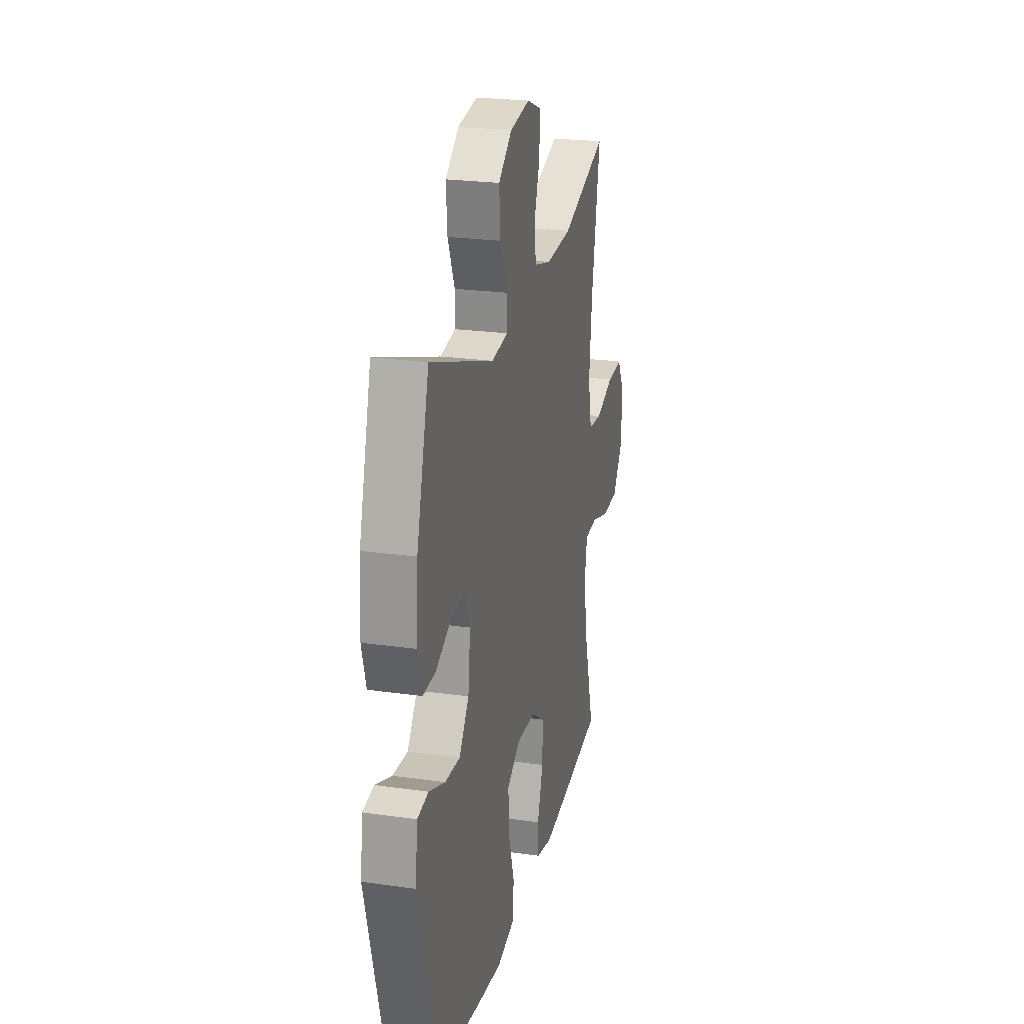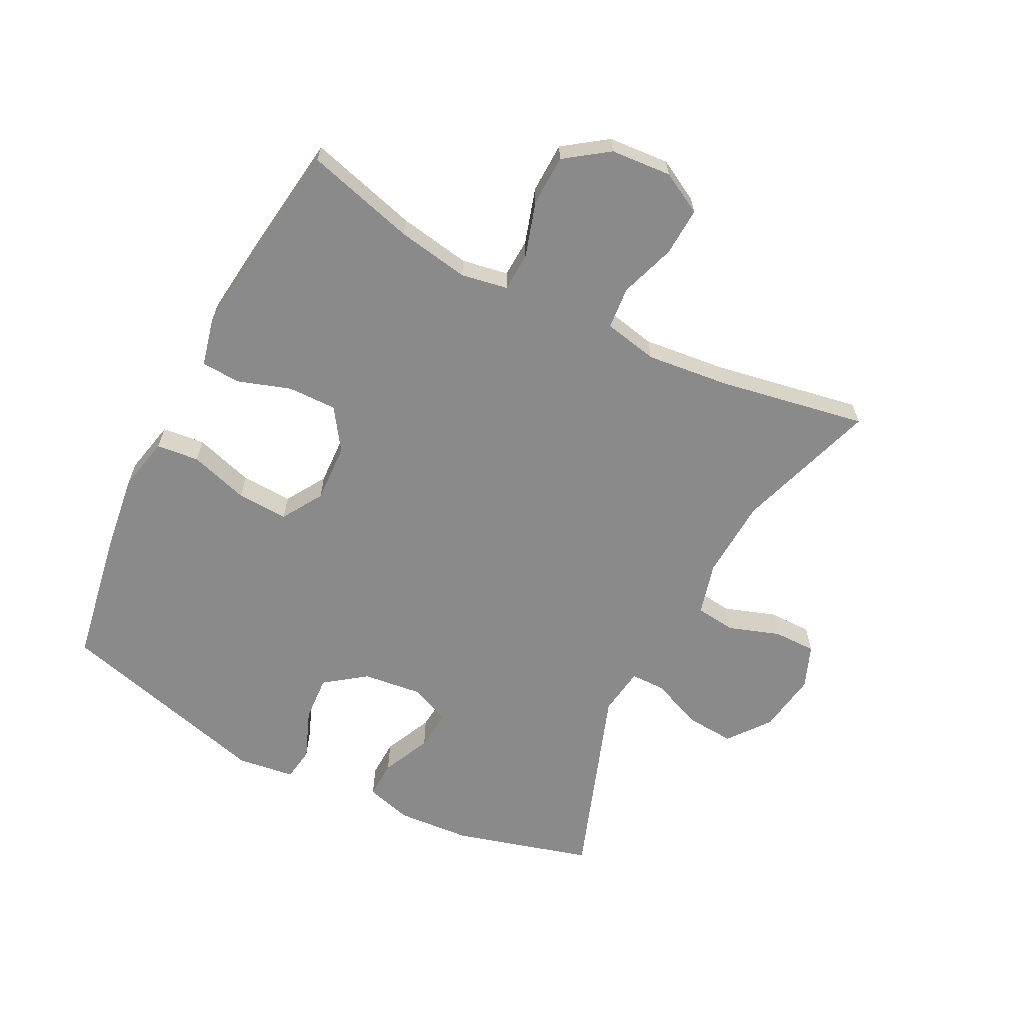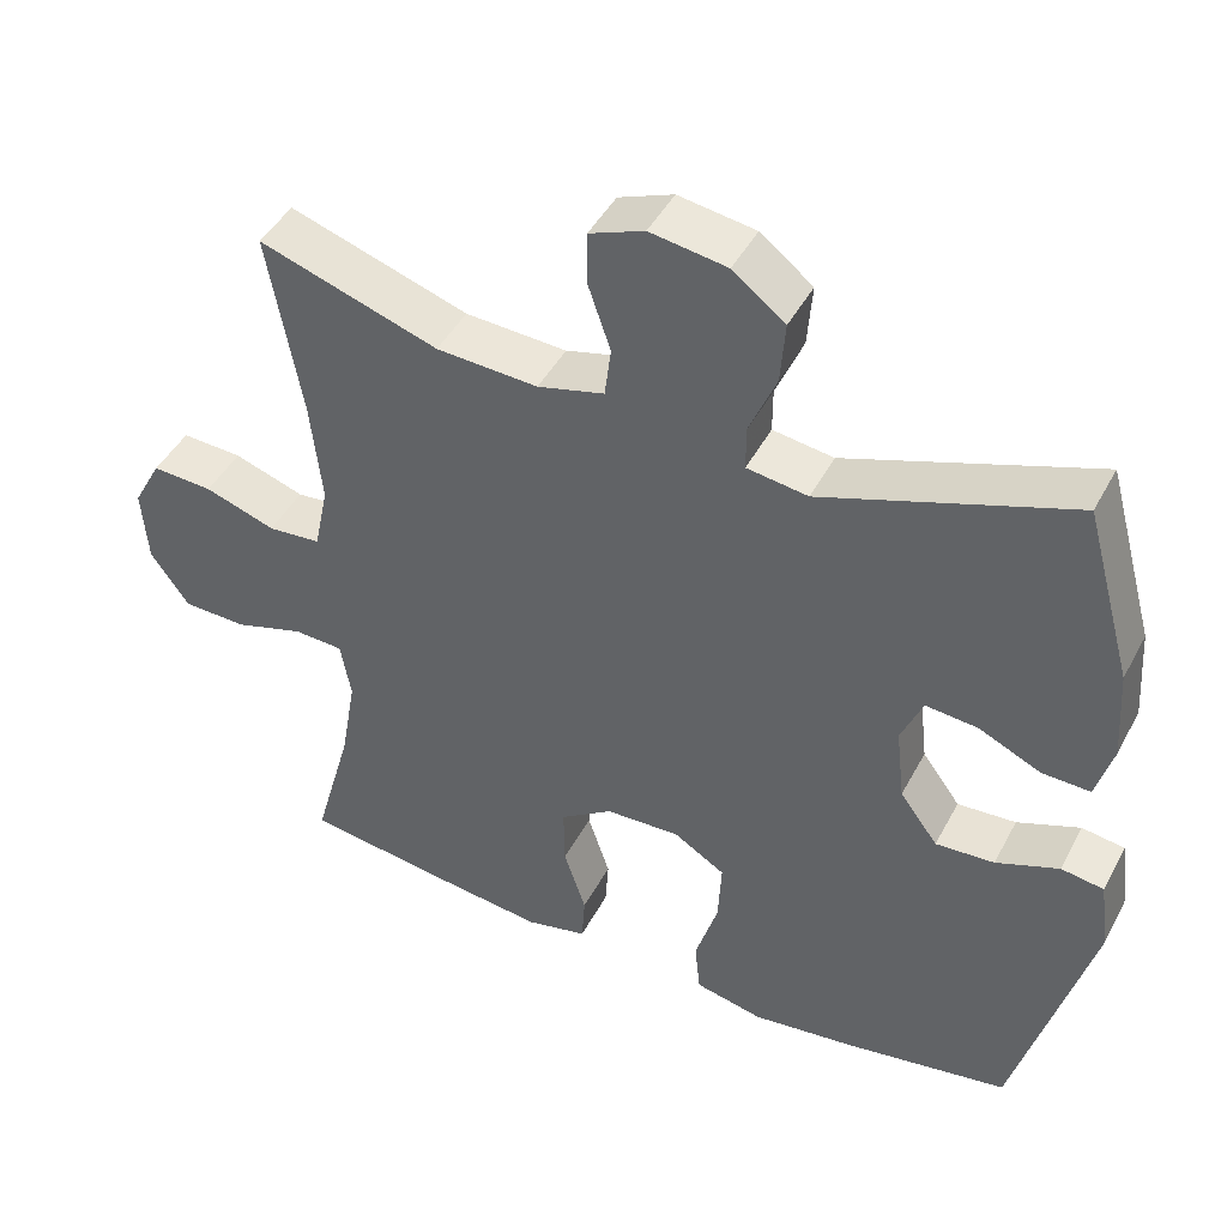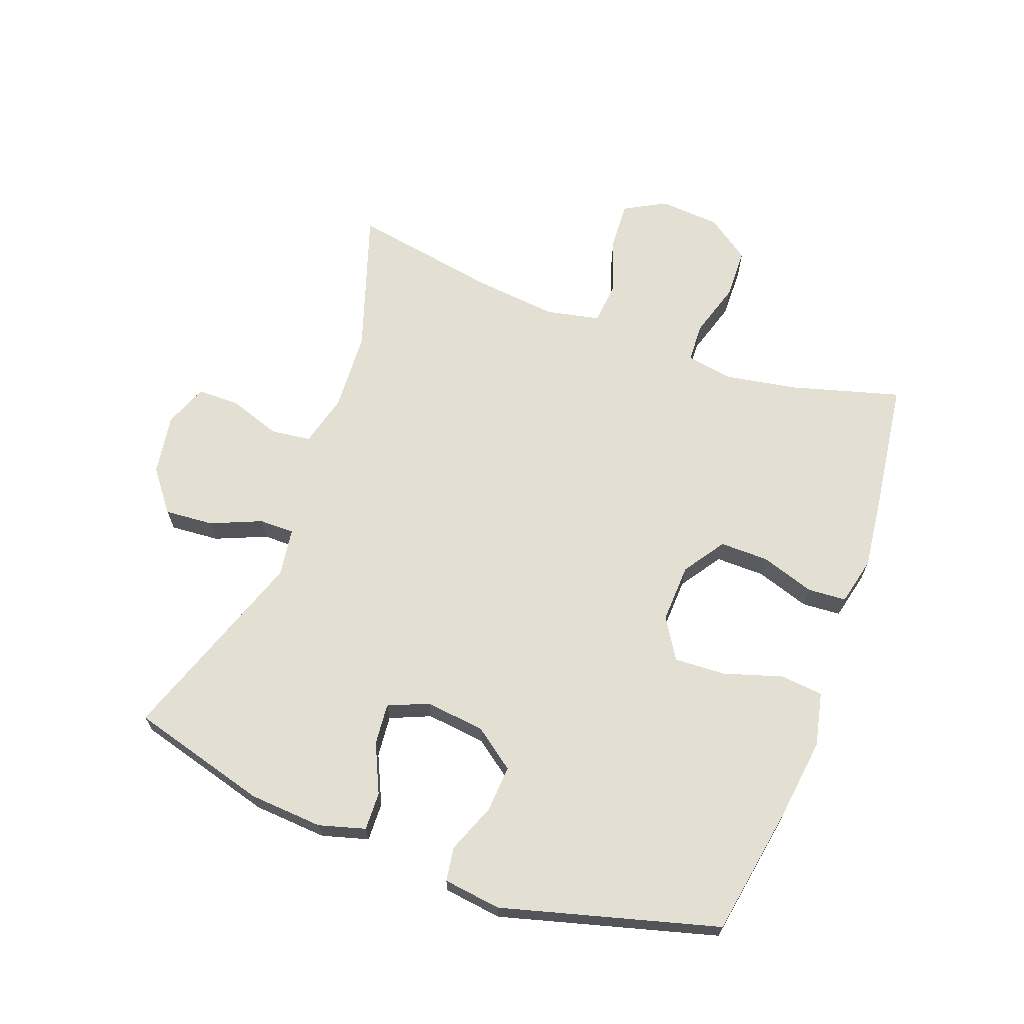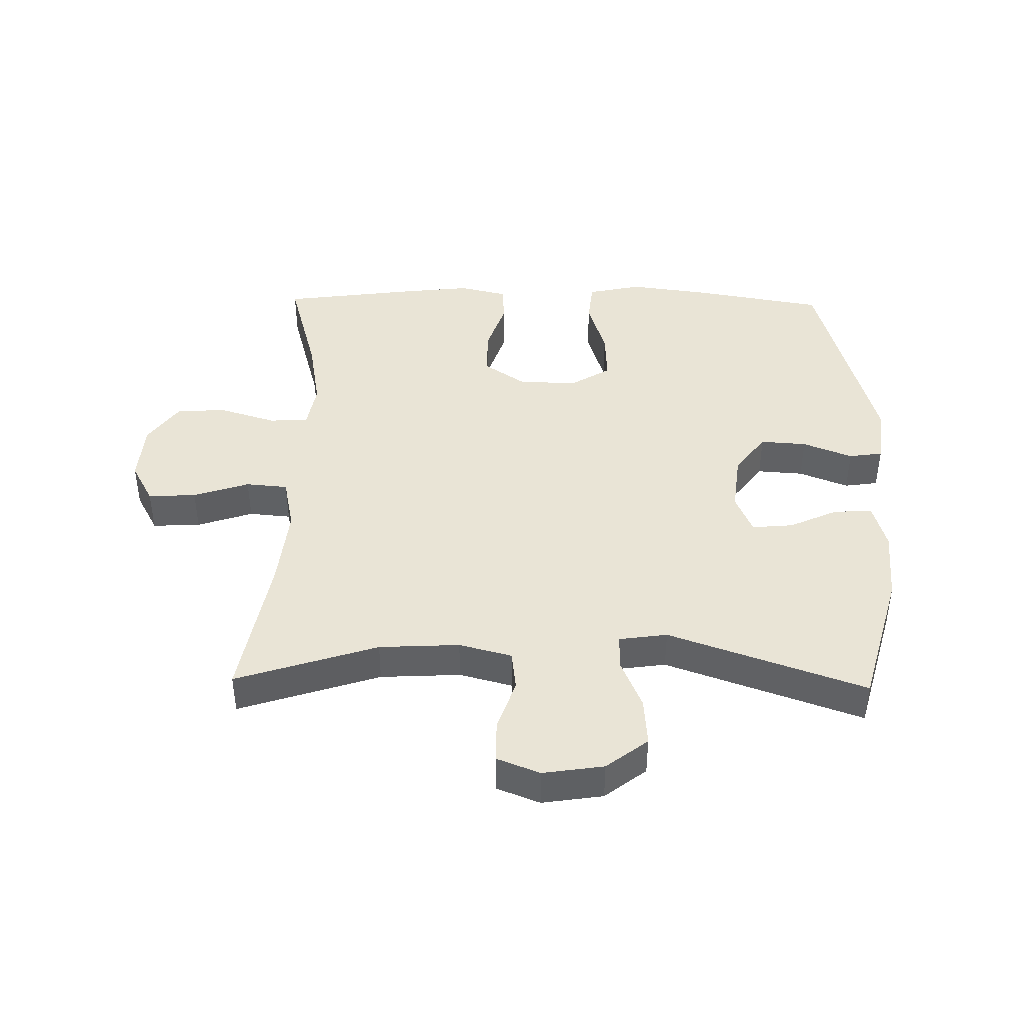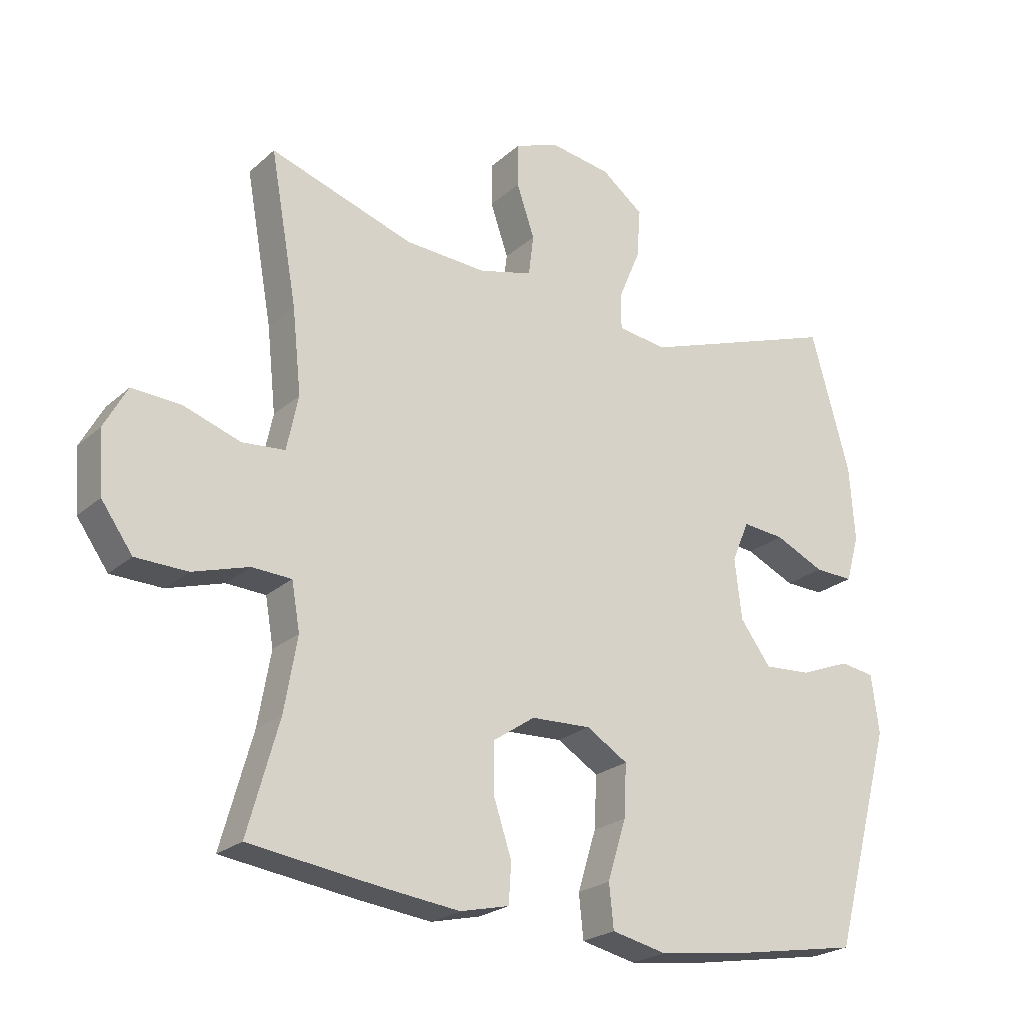
<metadata>
{"format":"obj","ext":"obj","renderer":"f3d","projection":"perspective","resolution":1024,"background":"white","views":[{"elev":23.7,"azim":103.3,"up":"+Z"},{"elev":-63.5,"azim":-116.9,"up":"+Y"},{"elev":45.0,"azim":26.6,"up":"+Z"},{"elev":67.0,"azim":110.2,"up":"+Y"},{"elev":42.5,"azim":1.1,"up":"+Y"},{"elev":-23.3,"azim":-34.7,"up":"+Z"}]}
</metadata>
<code>
v 0.5 0.07 -0.5
v 0.292 0.07 -0.536
v 0.162 0.07 -0.553
v 0.076 0.07 -0.534
v 0.069 0.07 -0.466
v 0.098 0.07 -0.372
v 0.102 0.07 -0.29
v 0.037 0.07 -0.25
v -0.057 0.07 -0.254
v -0.123 0.07 -0.299
v -0.122 0.07 -0.377
v -0.094 0.07 -0.462
v -0.098 0.07 -0.524
v -0.175 0.07 -0.542
v -0.294 0.07 -0.528
v -0.5 0.07 -0.5
v -0.451 0.07 -0.325
v -0.431 0.07 -0.21
v -0.444 0.07 -0.136
v -0.506 0.07 -0.133
v -0.594 0.07 -0.16
v -0.675 0.07 -0.158
v -0.724 0.07 -0.089
v -0.731 0.07 0.008
v -0.695 0.07 0.074
v -0.618 0.07 0.07
v -0.529 0.07 0.04
v -0.462 0.07 0.046
v -0.444 0.07 0.132
v -0.458 0.07 0.264
v -0.5 0.07 0.5
v -0.274 0.07 0.426
v -0.146 0.07 0.419
v -0.062 0.07 0.441
v -0.054 0.07 0.505
v -0.082 0.07 0.587
v -0.082 0.07 0.655
v -0.013 0.07 0.682
v 0.084 0.07 0.667
v 0.15 0.07 0.616
v 0.144 0.07 0.538
v 0.11 0.07 0.457
v 0.11 0.07 0.401
v 0.187 0.07 0.39
v 0.5 0.07 0.5
v 0.561 0.07 0.28
v 0.569 0.07 0.163
v 0.548 0.07 0.089
v 0.487 0.07 0.091
v 0.409 0.07 0.127
v 0.343 0.07 0.133
v 0.316 0.07 0.069
v 0.327 0.07 -0.026
v 0.375 0.07 -0.091
v 0.449 0.07 -0.086
v 0.528 0.07 -0.055
v 0.582 0.07 -0.063
v 0.594 0.07 -0.155
v 0.5 0 -0.5
v 0.292 0 -0.536
v 0.162 0 -0.553
v 0.076 0 -0.534
v 0.069 0 -0.466
v 0.098 0 -0.372
v 0.102 0 -0.29
v 0.037 0 -0.25
v -0.057 0 -0.254
v -0.123 0 -0.299
v -0.122 0 -0.377
v -0.094 0 -0.462
v -0.098 0 -0.524
v -0.175 0 -0.542
v -0.294 0 -0.528
v -0.5 0 -0.5
v -0.451 0 -0.325
v -0.431 0 -0.21
v -0.444 0 -0.136
v -0.506 0 -0.133
v -0.594 0 -0.16
v -0.675 0 -0.158
v -0.724 0 -0.089
v -0.731 0 0.008
v -0.695 0 0.074
v -0.618 0 0.07
v -0.529 0 0.04
v -0.462 0 0.046
v -0.444 0 0.132
v -0.458 0 0.264
v -0.5 0 0.5
v -0.274 0 0.426
v -0.146 0 0.419
v -0.062 0 0.441
v -0.054 0 0.505
v -0.082 0 0.587
v -0.082 0 0.655
v -0.013 0 0.682
v 0.084 0 0.667
v 0.15 0 0.616
v 0.144 0 0.538
v 0.11 0 0.457
v 0.11 0 0.401
v 0.187 0 0.39
v 0.5 0 0.5
v 0.561 0 0.28
v 0.569 0 0.163
v 0.548 0 0.089
v 0.487 0 0.091
v 0.409 0 0.127
v 0.343 0 0.133
v 0.316 0 0.069
v 0.327 0 -0.026
v 0.375 0 -0.091
v 0.449 0 -0.086
v 0.528 0 -0.055
v 0.582 0 -0.063
v 0.594 0 -0.155
f 55 56 57 58
f 54 55 58 1
f 53 54 1 2
f 52 53 2 3
f 47 48 49 50
f 47 50 51
f 44 45 46 47
f 43 44 47 51
f 39 40 41 42
f 39 42 43
f 38 39 43
f 35 36 37 38
f 34 35 38 43
f 33 34 43 51
f 30 31 32
f 29 30 32 33
f 28 29 33 51
f 24 25 26 27
f 24 27 28
f 20 21 22 23
f 19 20 23 24
f 14 15 16 17
f 14 17 18
f 11 12 13 14
f 10 11 14 18
f 9 10 18 19
f 3 4 5 6
f 52 3 6 7
f 51 52 7 8
f 19 24 28 51
f 8 9 19 51
f 116 115 114 113
f 59 116 113 112
f 60 59 112 111
f 61 60 111 110
f 108 107 106 105
f 109 108 105
f 105 104 103 102
f 109 105 102 101
f 100 99 98 97
f 101 100 97
f 101 97 96
f 96 95 94 93
f 101 96 93 92
f 109 101 92 91
f 90 89 88
f 91 90 88 87
f 109 91 87 86
f 85 84 83 82
f 86 85 82
f 81 80 79 78
f 82 81 78 77
f 75 74 73 72
f 76 75 72
f 72 71 70 69
f 76 72 69 68
f 77 76 68 67
f 64 63 62 61
f 65 64 61 110
f 66 65 110 109
f 109 86 82 77
f 109 77 67 66
f 1 59 60 2
f 2 60 61 3
f 3 61 62 4
f 4 62 63 5
f 5 63 64 6
f 6 64 65 7
f 7 65 66 8
f 8 66 67 9
f 9 67 68 10
f 10 68 69 11
f 11 69 70 12
f 12 70 71 13
f 13 71 72 14
f 14 72 73 15
f 15 73 74 16
f 16 74 75 17
f 17 75 76 18
f 18 76 77 19
f 19 77 78 20
f 20 78 79 21
f 21 79 80 22
f 22 80 81 23
f 23 81 82 24
f 24 82 83 25
f 25 83 84 26
f 26 84 85 27
f 27 85 86 28
f 28 86 87 29
f 29 87 88 30
f 30 88 89 31
f 31 89 90 32
f 32 90 91 33
f 33 91 92 34
f 34 92 93 35
f 35 93 94 36
f 36 94 95 37
f 37 95 96 38
f 38 96 97 39
f 39 97 98 40
f 40 98 99 41
f 41 99 100 42
f 42 100 101 43
f 43 101 102 44
f 44 102 103 45
f 45 103 104 46
f 46 104 105 47
f 47 105 106 48
f 48 106 107 49
f 49 107 108 50
f 50 108 109 51
f 51 109 110 52
f 52 110 111 53
f 53 111 112 54
f 54 112 113 55
f 55 113 114 56
f 56 114 115 57
f 57 115 116 58
f 58 116 59 1

</code>
